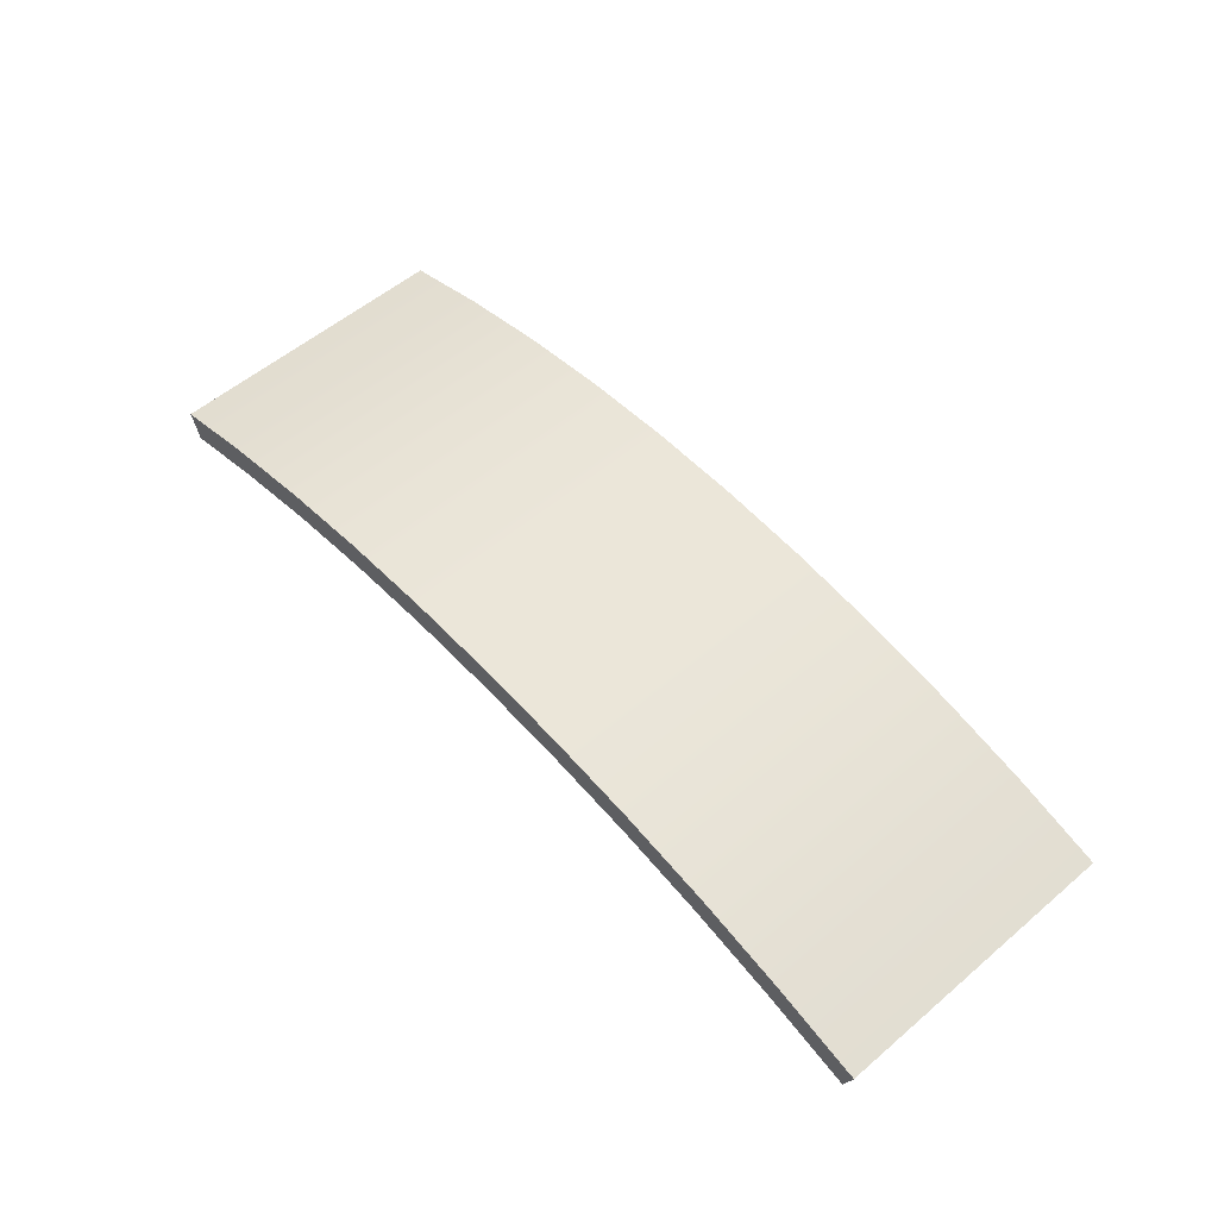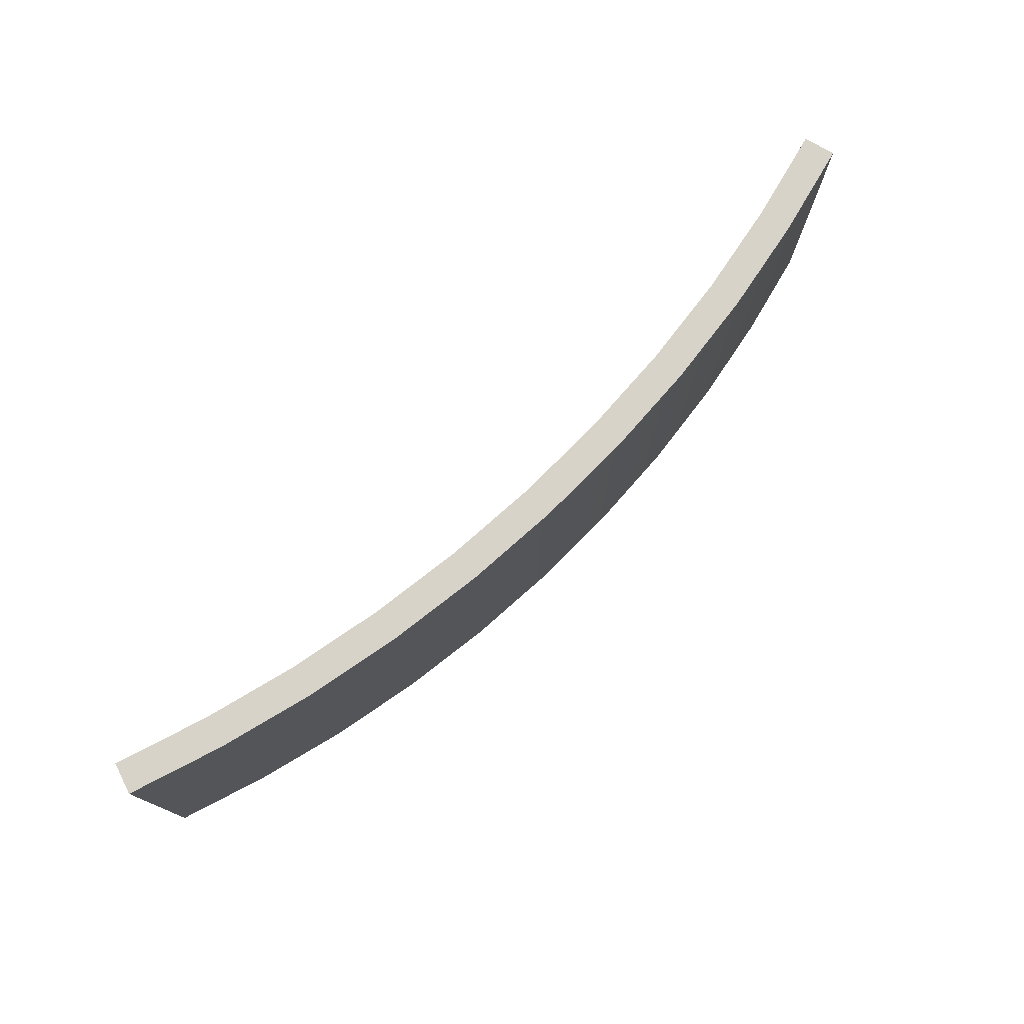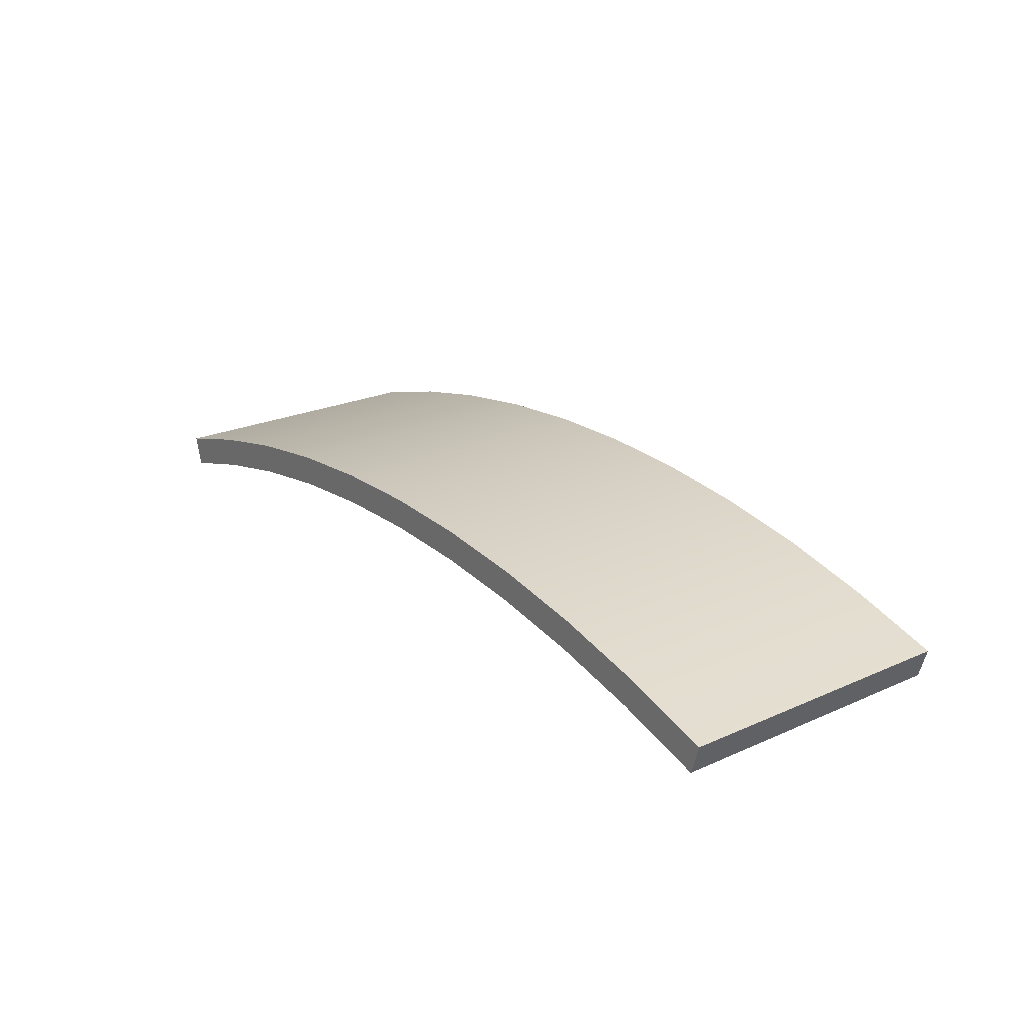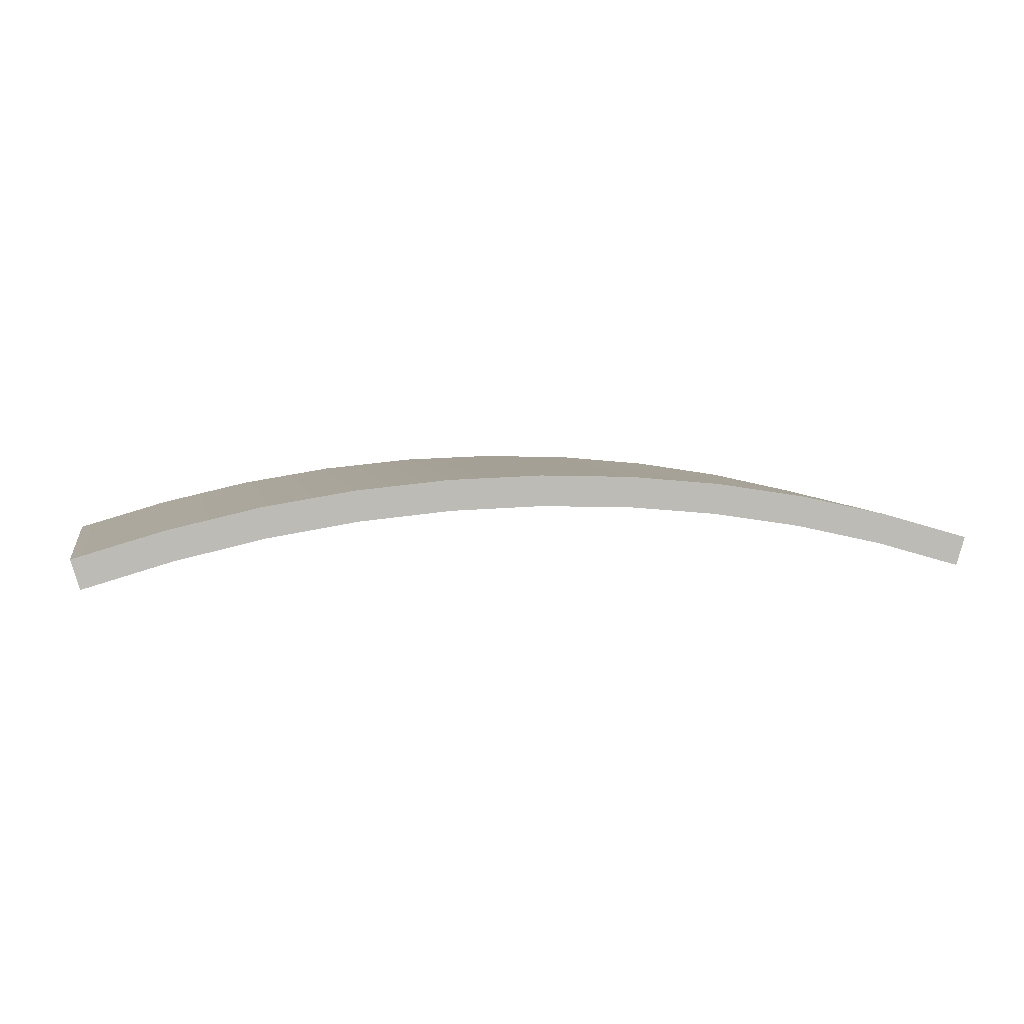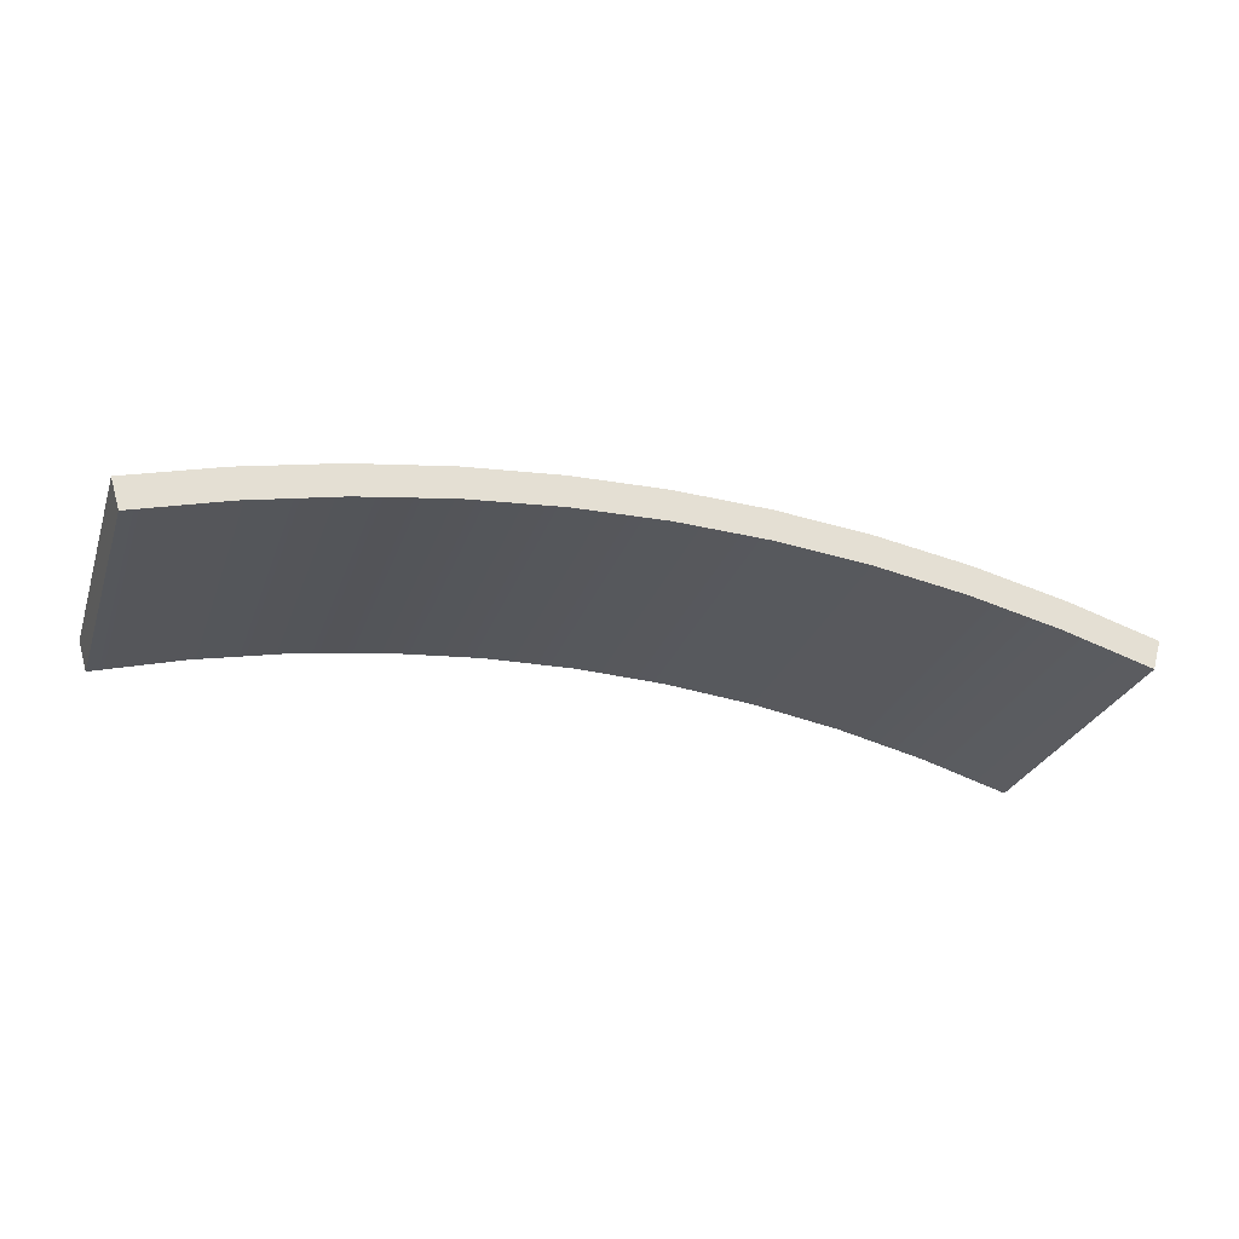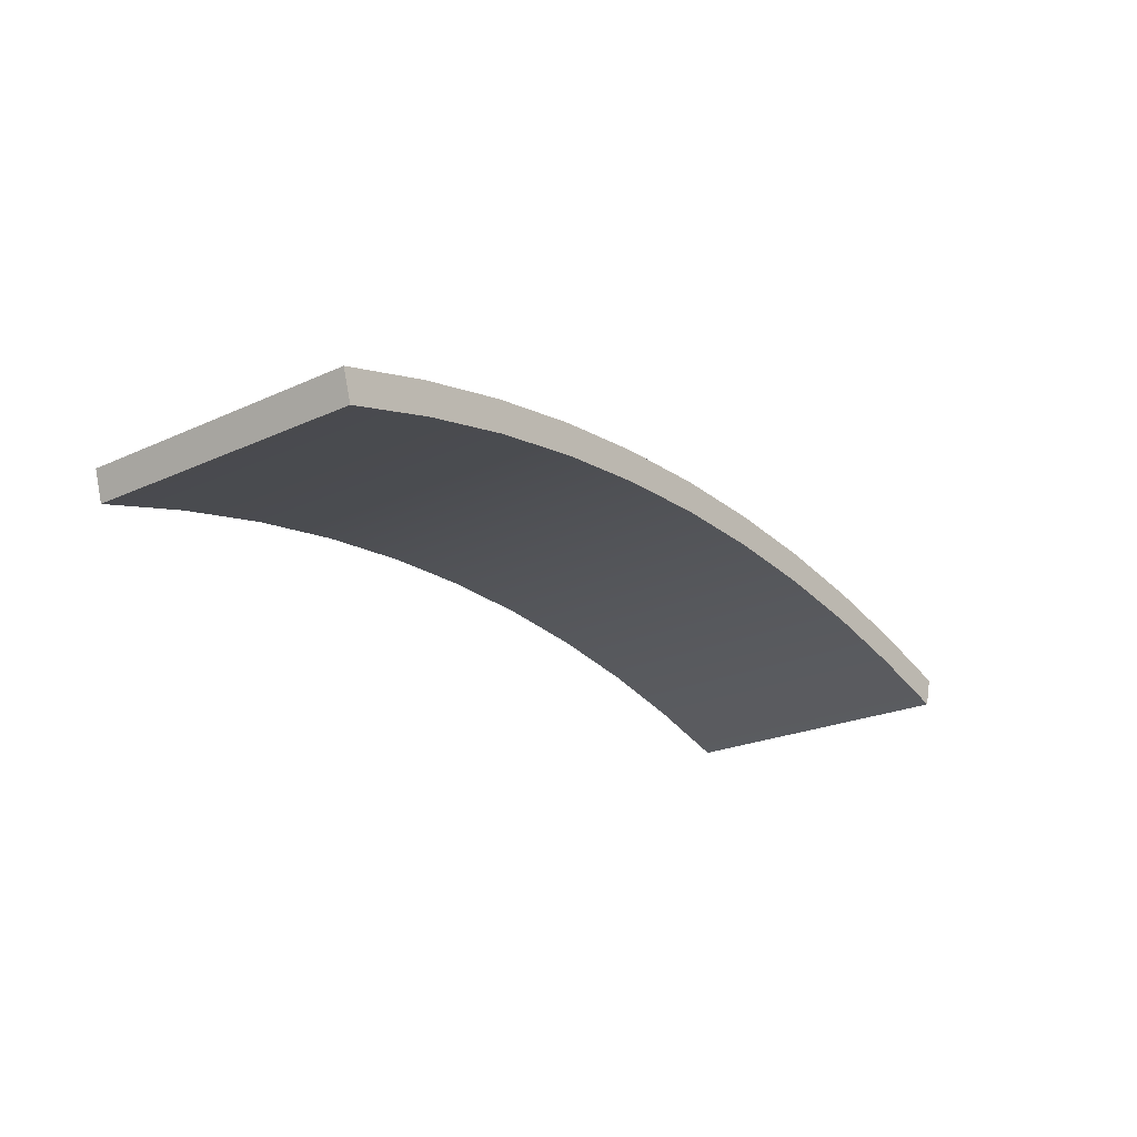
<metadata>
{"format":"obj","ext":"obj","renderer":"f3d","projection":"perspective","resolution":1024,"background":"white","views":[{"elev":56.0,"azim":-131.6,"up":"+Y"},{"elev":76.2,"azim":136.6,"up":"+Z"},{"elev":23.3,"azim":-126.8,"up":"+Y"},{"elev":5.8,"azim":-11.7,"up":"+Y"},{"elev":-28.0,"azim":162.4,"up":"+Y"},{"elev":-22.6,"azim":128.2,"up":"+Y"}]}
</metadata>
<code>
g default
v -12.65 -2.44 4.08
v -10.17 -1.727 4.08
v -7.662 -1.163 4.08
v -5.126 -0.7581 4.08
v -2.568 -0.5146 4.08
v -2.1e-05 -0.4332 4.08
v 2.569 -0.5146 4.08
v 5.129 -0.7584 4.08
v 7.669 -1.164 4.08
v 10.18 -1.729 4.08
v 12.66 -2.443 4.08
v -12.89 -1.61 4.08
v -10.38 -0.8883 4.08
v -7.826 -0.312 4.08
v -5.235 0.1014 4.08
v -2.623 0.3502 4.08
v -2.1e-05 0.4332 4.08
v 2.624 0.3501 4.08
v 5.238 0.1012 4.08
v 7.832 -0.3128 4.08
v 10.4 -0.8903 4.08
v 12.91 -1.613 4.08
v -12.89 -1.61 -4.08
v -10.38 -0.8883 -4.08
v -7.826 -0.312 -4.08
v -5.235 0.1014 -4.08
v -2.623 0.3502 -4.08
v -2.1e-05 0.4332 -4.08
v 2.624 0.3501 -4.08
v 5.238 0.1012 -4.08
v 7.832 -0.3128 -4.08
v 10.4 -0.8903 -4.08
v 12.91 -1.613 -4.08
v -12.65 -2.44 -4.08
v -10.17 -1.727 -4.08
v -7.662 -1.163 -4.08
v -5.126 -0.7581 -4.08
v -2.568 -0.5146 -4.08
v -2.1e-05 -0.4332 -4.08
v 2.569 -0.5146 -4.08
v 5.129 -0.7584 -4.08
v 7.669 -1.164 -4.08
v 10.18 -1.729 -4.08
v 12.66 -2.443 -4.08
g Bridge
f 1 2 13 12
f 2 3 14 13
f 3 4 15 14
f 4 5 16 15
f 5 6 17 16
f 6 7 18 17
f 7 8 19 18
f 8 9 20 19
f 9 10 21 20
f 10 11 22 21
f 12 13 24 23
f 13 14 25 24
f 14 15 26 25
f 15 16 27 26
f 16 17 28 27
f 17 18 29 28
f 18 19 30 29
f 19 20 31 30
f 20 21 32 31
f 21 22 33 32
f 23 24 35 34
f 24 25 36 35
f 25 26 37 36
f 26 27 38 37
f 27 28 39 38
f 28 29 40 39
f 29 30 41 40
f 30 31 42 41
f 31 32 43 42
f 32 33 44 43
f 34 35 2 1
f 35 36 3 2
f 36 37 4 3
f 37 38 5 4
f 38 39 6 5
f 39 40 7 6
f 40 41 8 7
f 41 42 9 8
f 42 43 10 9
f 43 44 11 10
f 11 44 33 22
f 34 1 12 23

</code>
